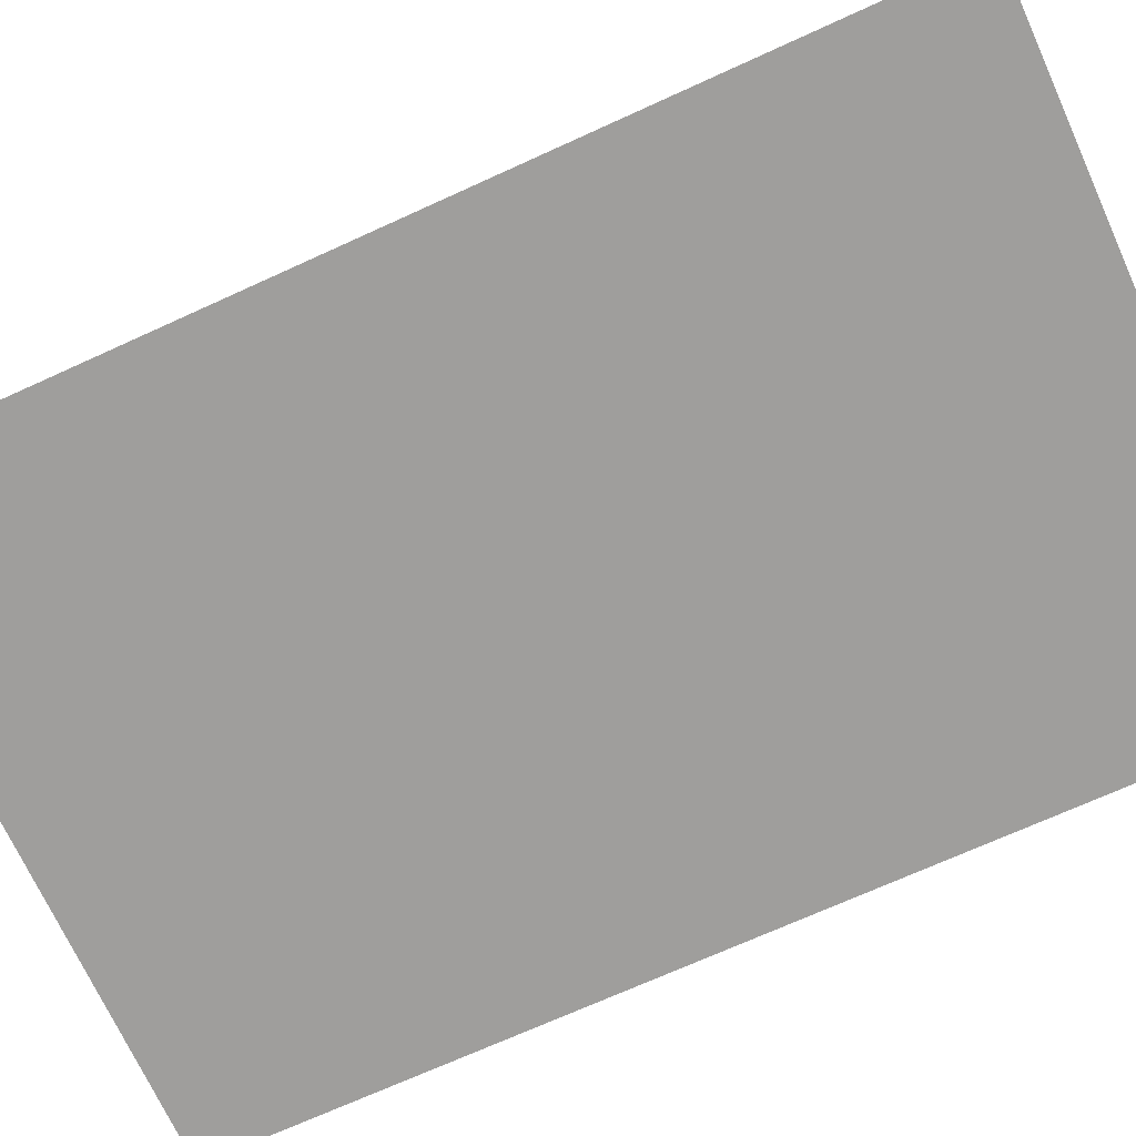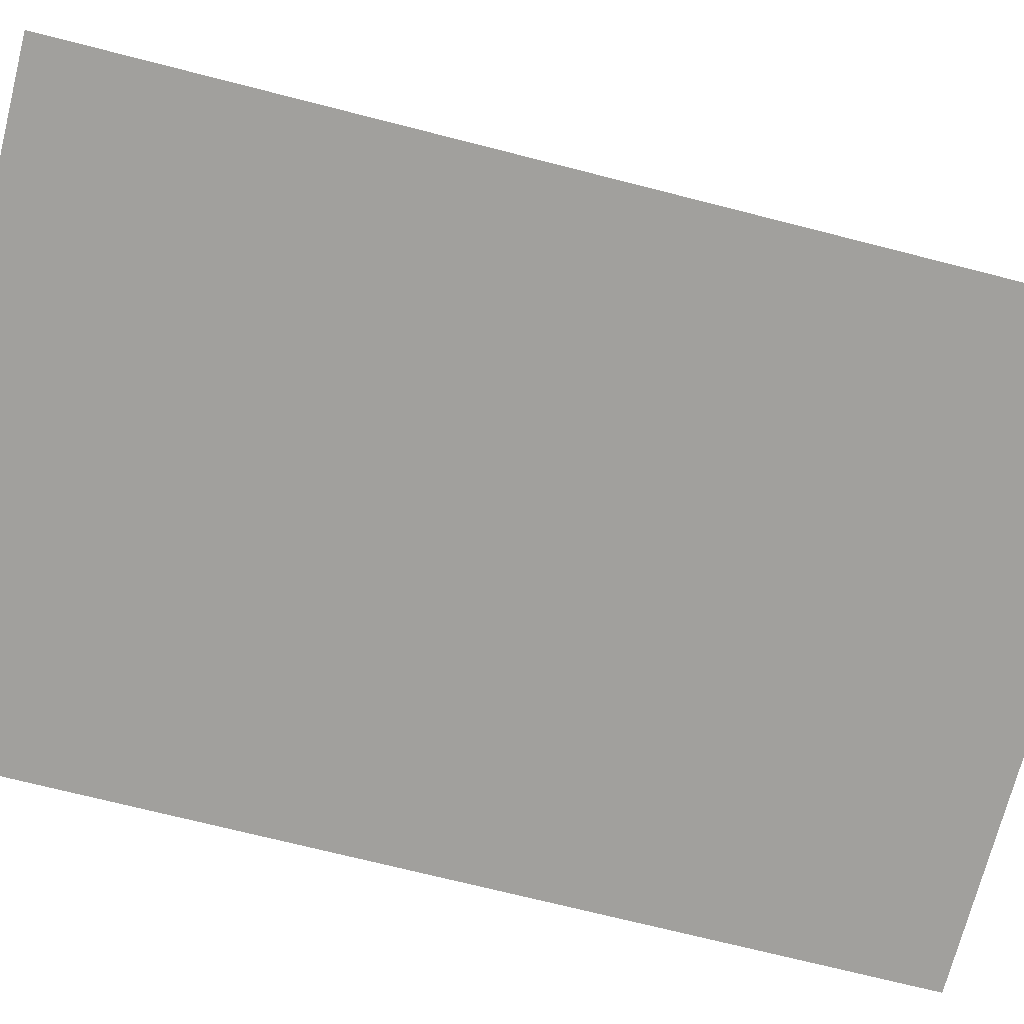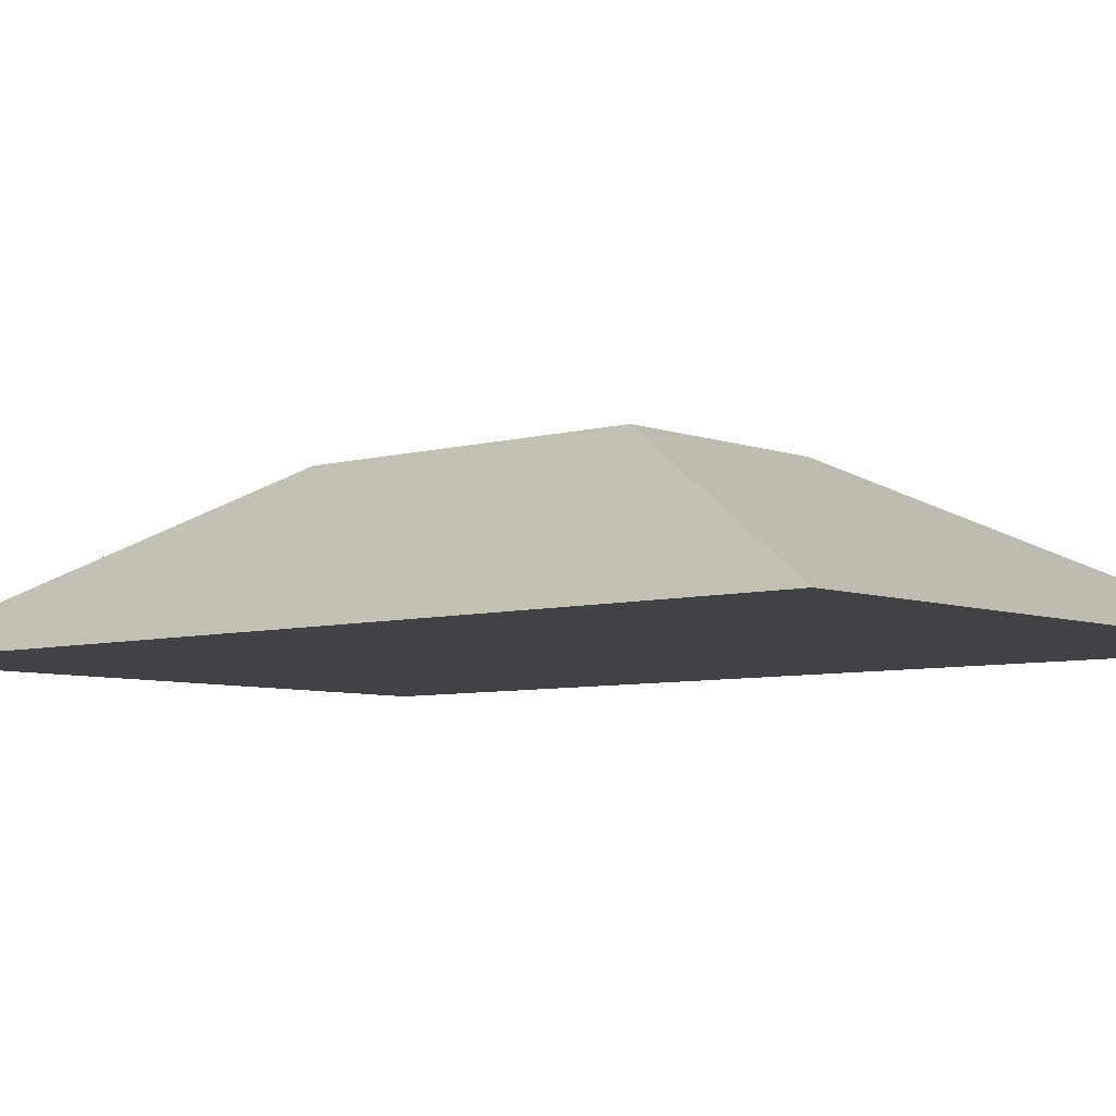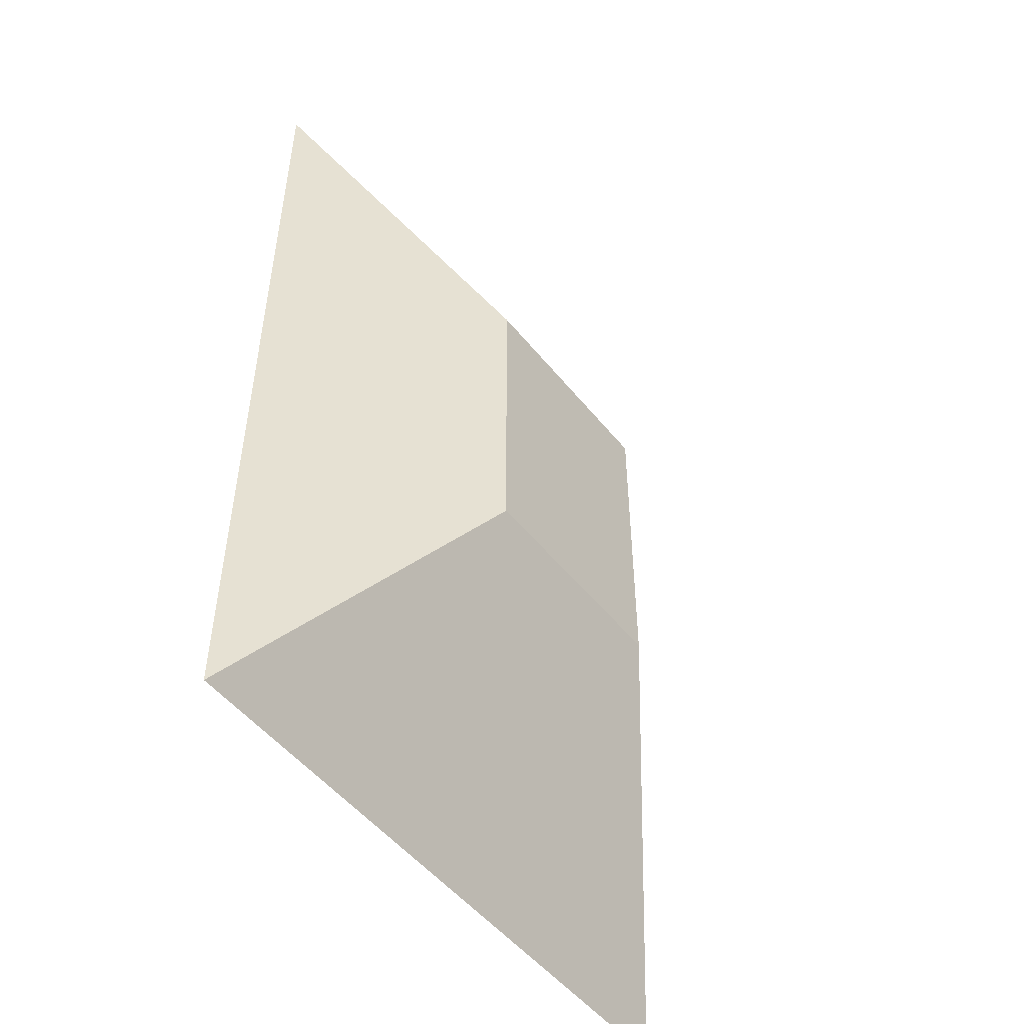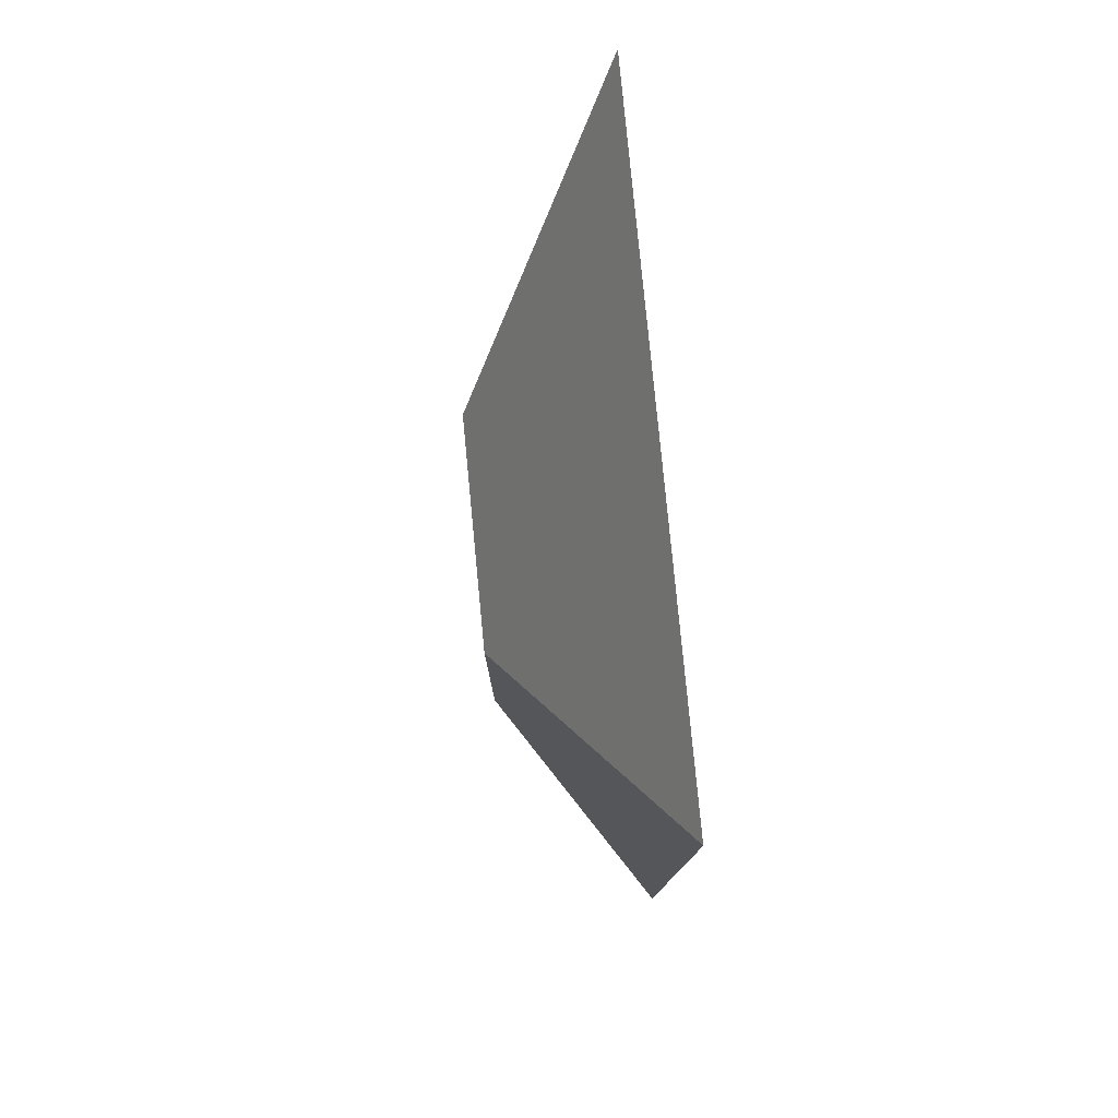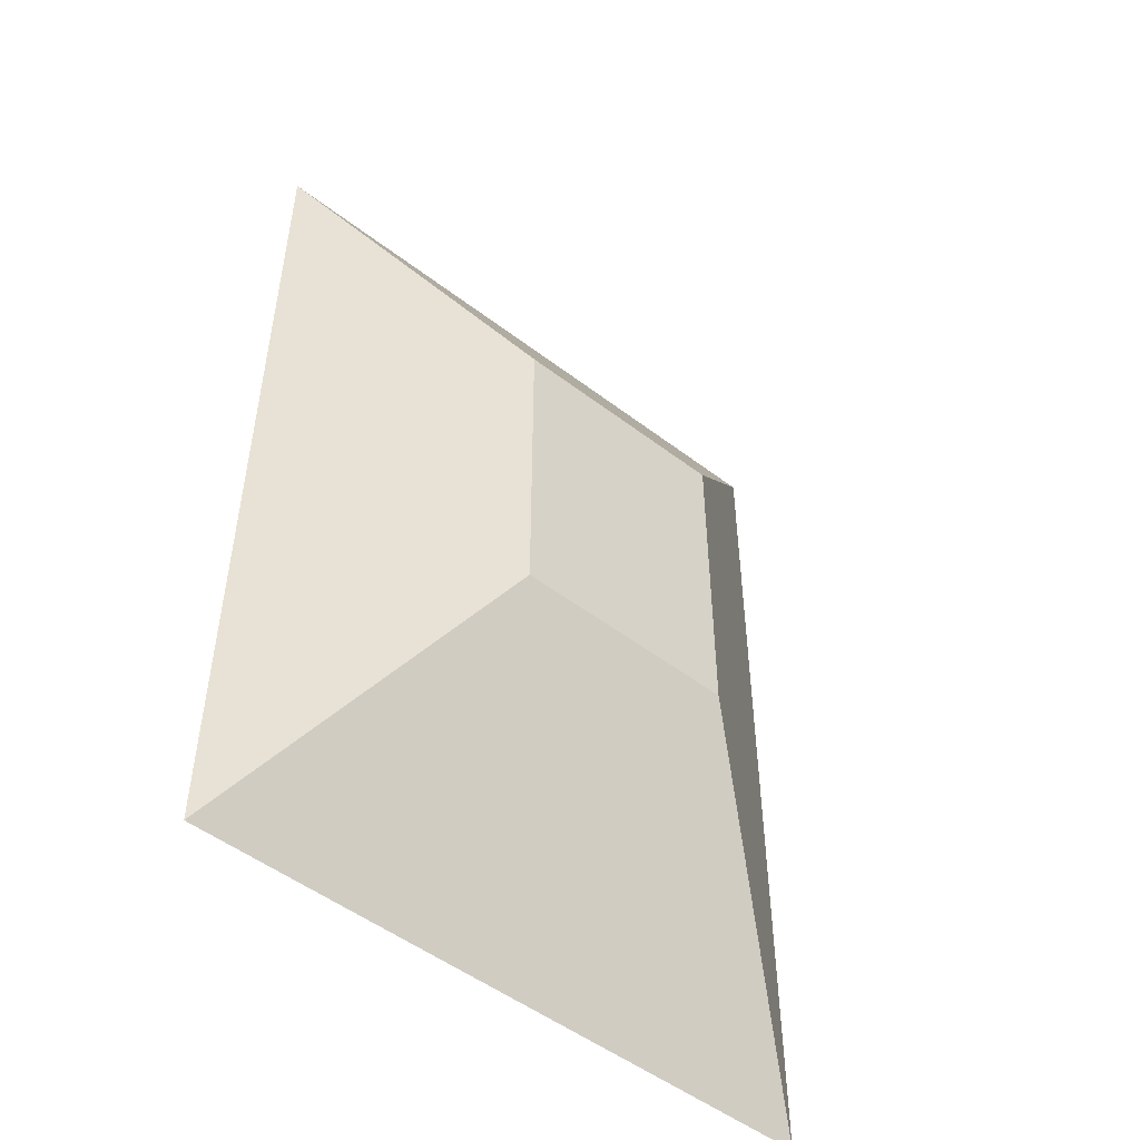
<metadata>
{"format":"obj","ext":"obj","renderer":"f3d","projection":"perspective","resolution":1024,"background":"white","views":[{"elev":-70.9,"azim":-65.5,"up":"+Y"},{"elev":-71.6,"azim":-104.3,"up":"+Y"},{"elev":-6.2,"azim":130.9,"up":"+Y"},{"elev":-51.2,"azim":127.5,"up":"+Z"},{"elev":79.2,"azim":-95.5,"up":"+Z"},{"elev":-50.7,"azim":140.1,"up":"+Z"}]}
</metadata>
<code>
o Retangle.002
v -1 -0 1.5
v -0.3478 0.4892 0.5217
v -1 -0 -1.5
v -0.3478 0.4892 -0.5217
v 1 -0 1.5
v 0.3478 0.4892 0.5217
v 1 -0 -1.5
v 0.3478 0.4892 -0.5217
f 1 2 4 3
f 3 4 8 7
f 7 8 6 5
f 5 6 2 1
f 3 7 5 1
f 8 4 2 6

</code>
